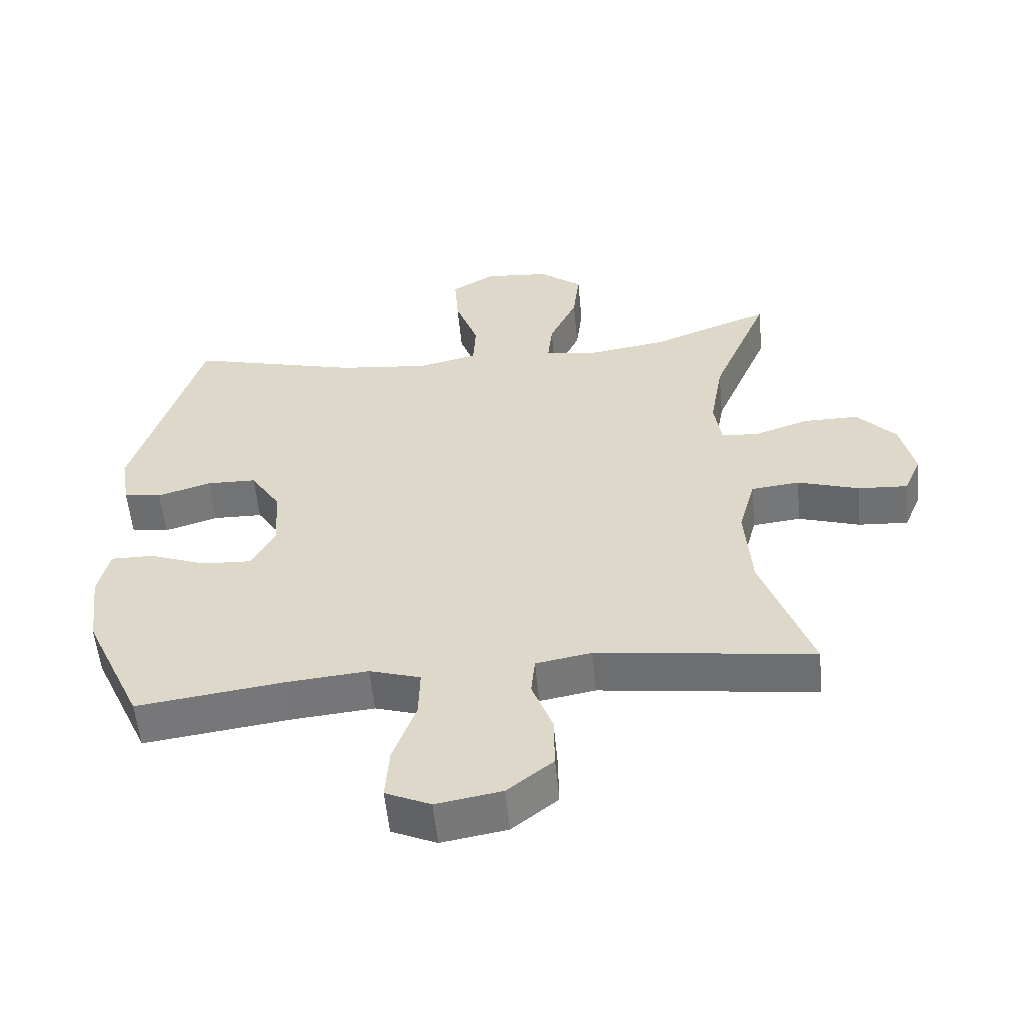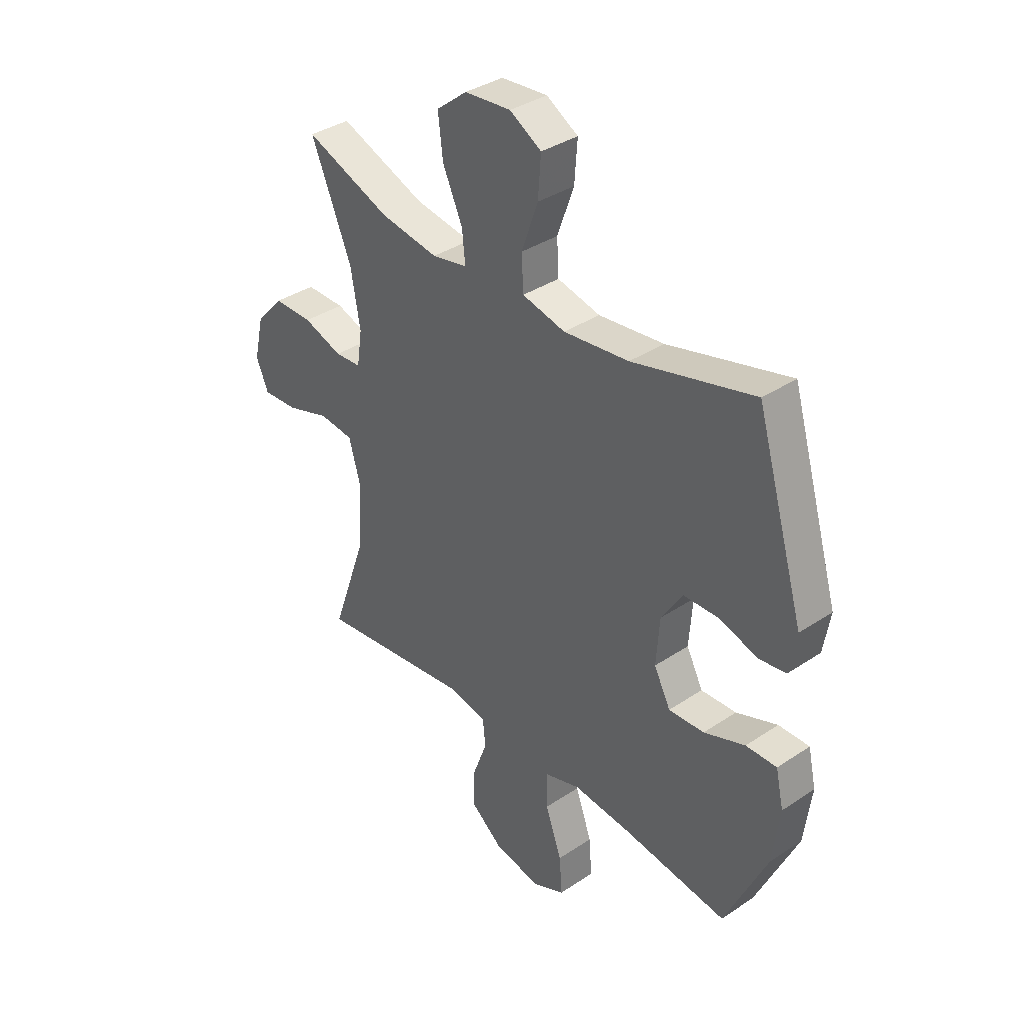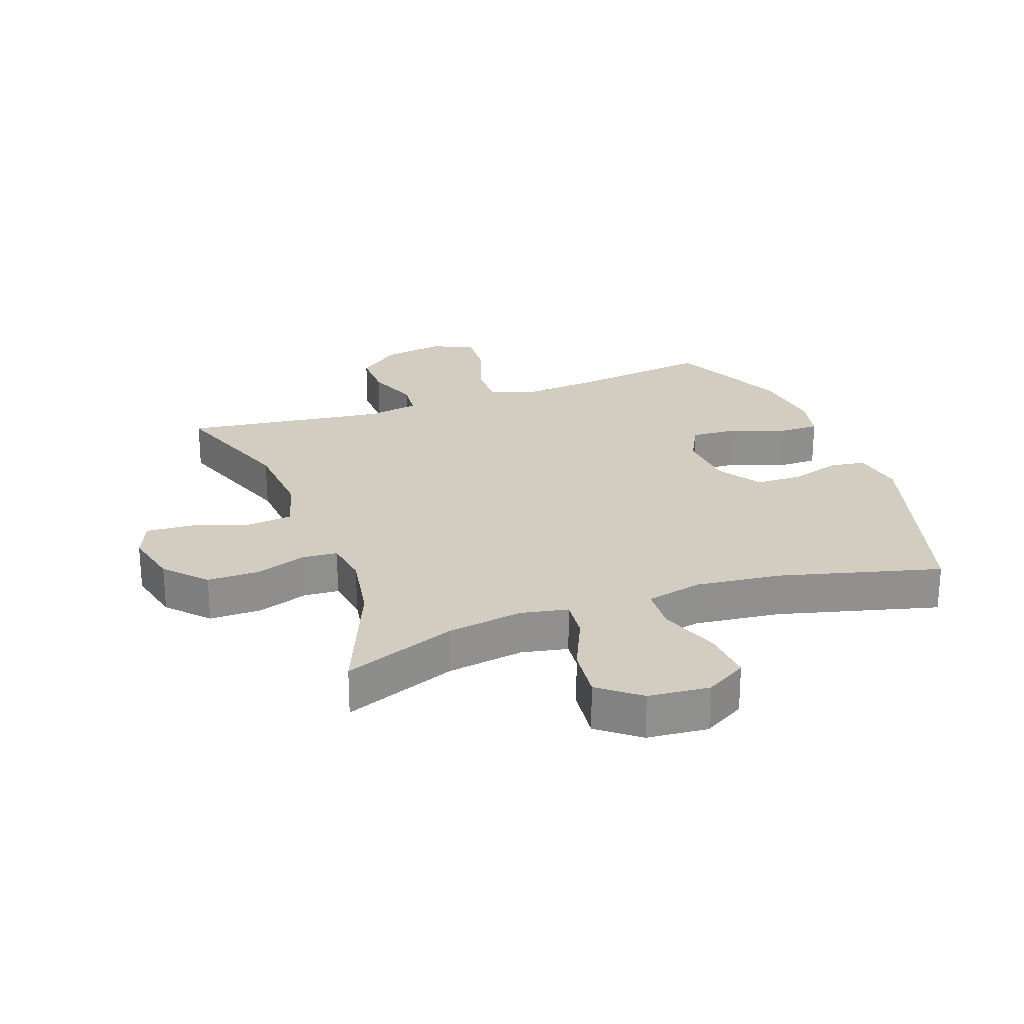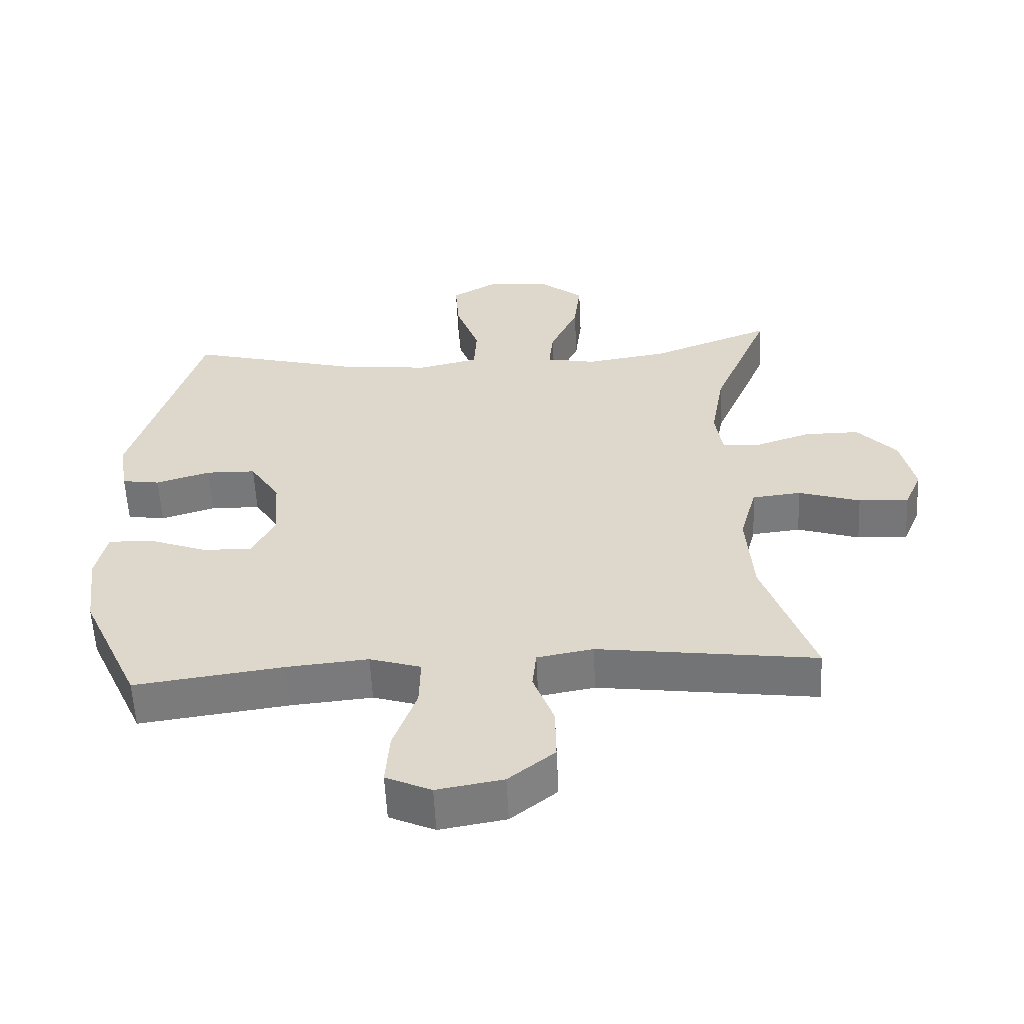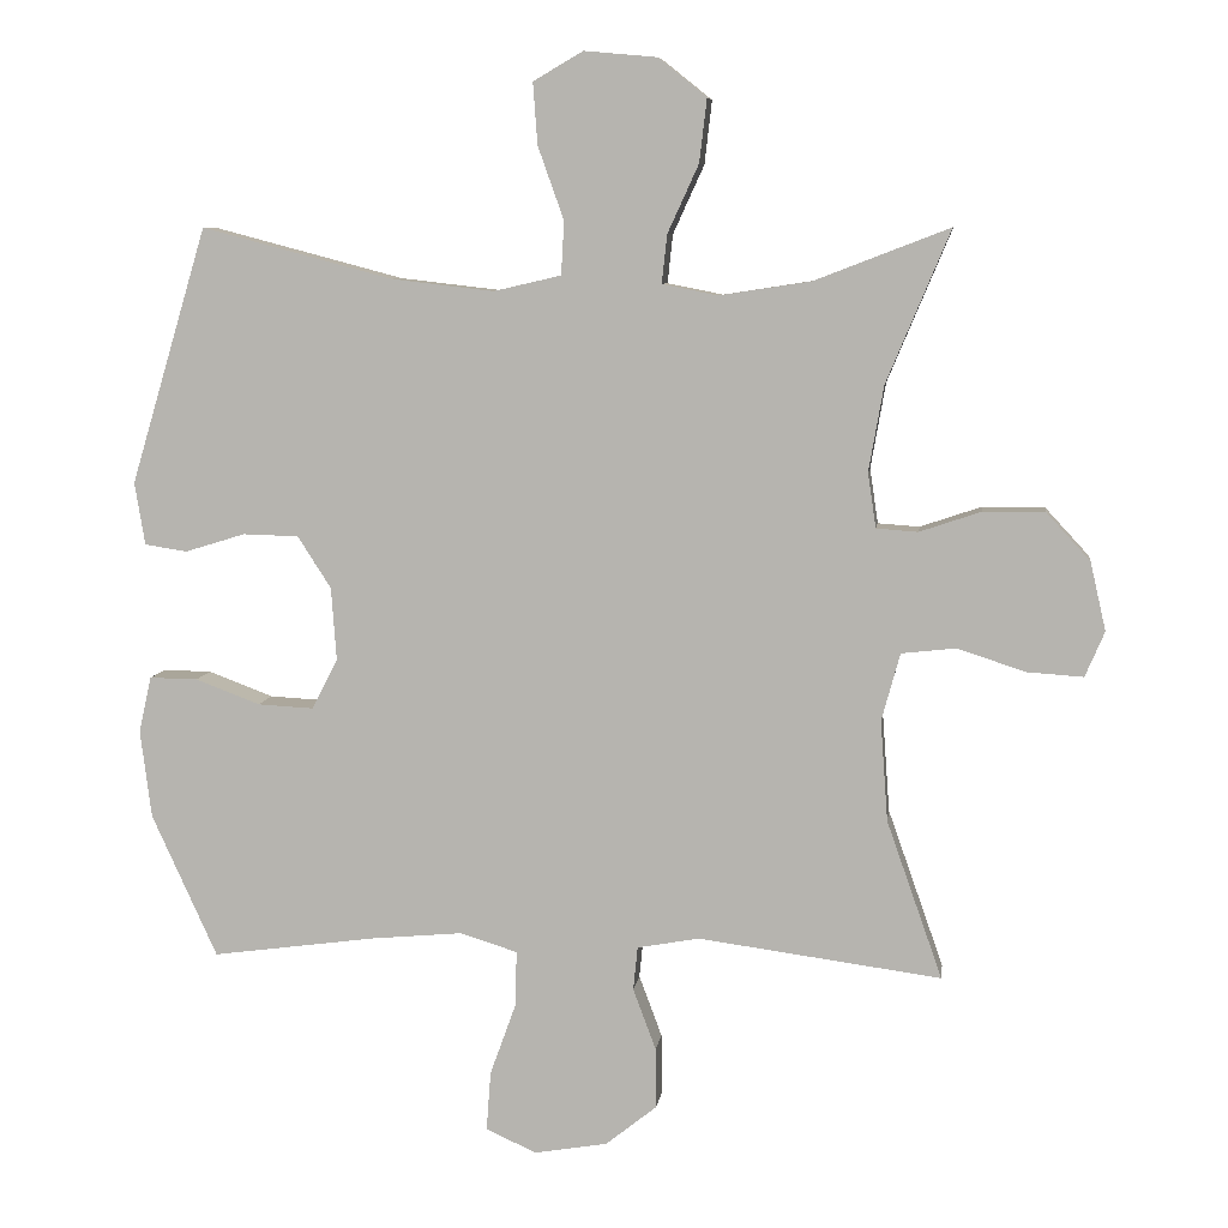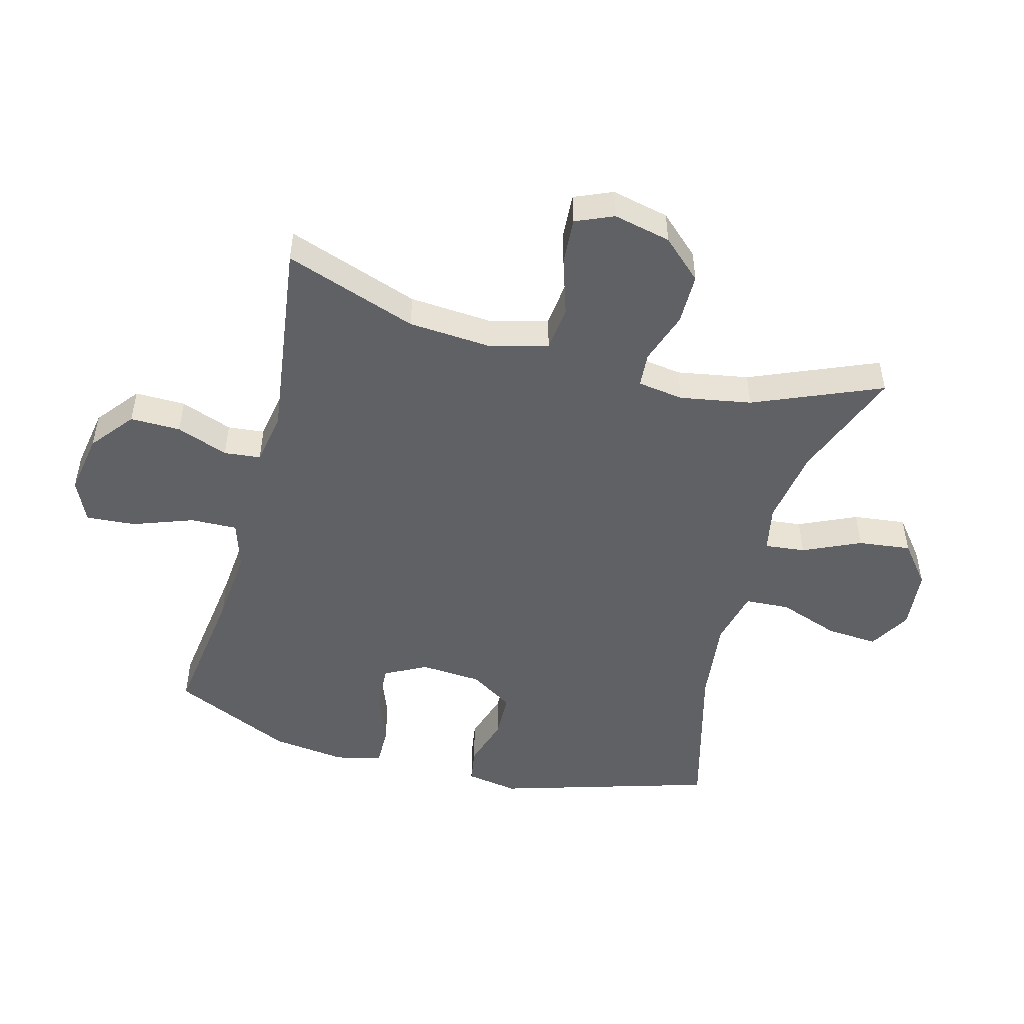
<metadata>
{"format":"obj","ext":"obj","renderer":"f3d","projection":"perspective","resolution":1024,"background":"white","views":[{"elev":-56.1,"azim":-174.5,"up":"+Z"},{"elev":36.6,"azim":49.1,"up":"+Z"},{"elev":24.7,"azim":-20.1,"up":"+Y"},{"elev":-57.6,"azim":-177.2,"up":"+Z"},{"elev":7.5,"azim":-172.6,"up":"+Z"},{"elev":-49.4,"azim":-104.9,"up":"+Y"}]}
</metadata>
<code>
v -0.5 0.07 0.5
v -0.318 0.07 0.43
v -0.195 0.07 0.411
v -0.12 0.07 0.426
v -0.127 0.07 0.491
v -0.169 0.07 0.583
v -0.179 0.07 0.668
v -0.114 0.07 0.72
v -0.016 0.07 0.729
v 0.051 0.07 0.69
v 0.045 0.07 0.607
v 0.01 0.07 0.509
v 0.014 0.07 0.437
v 0.105 0.07 0.416
v 0.243 0.07 0.432
v 0.5 0.07 0.5
v 0.603 0.07 0.155
v 0.589 0.07 0.071
v 0.532 0.07 0.062
v 0.451 0.07 0.087
v 0.376 0.07 0.085
v 0.331 0.07 0.015
v 0.324 0.07 -0.084
v 0.359 0.07 -0.151
v 0.434 0.07 -0.147
v 0.521 0.07 -0.114
v 0.586 0.07 -0.113
v 0.603 0.07 -0.188
v 0.588 0.07 -0.307
v 0.5 0.07 -0.5
v 0.277 0.07 -0.47
v 0.155 0.07 -0.459
v 0.078 0.07 -0.483
v 0.08 0.07 -0.558
v 0.115 0.07 -0.655
v 0.121 0.07 -0.735
v 0.053 0.07 -0.766
v -0.046 0.07 -0.749
v -0.115 0.07 -0.694
v -0.114 0.07 -0.613
v -0.083 0.07 -0.53
v -0.089 0.07 -0.471
v -0.173 0.07 -0.456
v -0.5 0.07 -0.5
v -0.425 0.07 -0.287
v -0.415 0.07 -0.151
v -0.44 0.07 -0.06
v -0.513 0.07 -0.052
v -0.606 0.07 -0.082
v -0.681 0.07 -0.087
v -0.707 0.07 -0.026
v -0.686 0.07 0.066
v -0.627 0.07 0.13
v -0.544 0.07 0.13
v -0.461 0.07 0.102
v -0.405 0.07 0.106
v -0.394 0.07 0.18
v -0.414 0.07 0.295
v -0.5 0 0.5
v -0.318 0 0.43
v -0.195 0 0.411
v -0.12 0 0.426
v -0.127 0 0.491
v -0.169 0 0.583
v -0.179 0 0.668
v -0.114 0 0.72
v -0.016 0 0.729
v 0.051 0 0.69
v 0.045 0 0.607
v 0.01 0 0.509
v 0.014 0 0.437
v 0.105 0 0.416
v 0.243 0 0.432
v 0.5 0 0.5
v 0.603 0 0.155
v 0.589 0 0.071
v 0.532 0 0.062
v 0.451 0 0.087
v 0.376 0 0.085
v 0.331 0 0.015
v 0.324 0 -0.084
v 0.359 0 -0.151
v 0.434 0 -0.147
v 0.521 0 -0.114
v 0.586 0 -0.113
v 0.603 0 -0.188
v 0.588 0 -0.307
v 0.5 0 -0.5
v 0.277 0 -0.47
v 0.155 0 -0.459
v 0.078 0 -0.483
v 0.08 0 -0.558
v 0.115 0 -0.655
v 0.121 0 -0.735
v 0.053 0 -0.766
v -0.046 0 -0.749
v -0.115 0 -0.694
v -0.114 0 -0.613
v -0.083 0 -0.53
v -0.089 0 -0.471
v -0.173 0 -0.456
v -0.5 0 -0.5
v -0.425 0 -0.287
v -0.415 0 -0.151
v -0.44 0 -0.06
v -0.513 0 -0.052
v -0.606 0 -0.082
v -0.681 0 -0.087
v -0.707 0 -0.026
v -0.686 0 0.066
v -0.627 0 0.13
v -0.544 0 0.13
v -0.461 0 0.102
v -0.405 0 0.106
v -0.394 0 0.18
v -0.414 0 0.295
f 53 54 55
f 52 53 55
f 51 52 55
f 50 51 55
f 49 50 55
f 48 49 55
f 47 48 55 56
f 46 47 56
f 43 44 45
f 42 43 45 46
f 39 40 41
f 38 39 41
f 37 38 41
f 36 37 41
f 35 36 41
f 34 35 41
f 33 34 41 42
f 46 56 57
f 42 46 57
f 33 42 57
f 32 33 57
f 29 30 31
f 28 29 31
f 27 28 31
f 26 27 31
f 25 26 31
f 18 19 20
f 17 18 20
f 16 17 20
f 15 16 20
f 14 15 20 21
f 13 14 21 22
f 10 11 12
f 9 10 12
f 8 9 12
f 7 8 12
f 6 7 12
f 5 6 12
f 4 5 12 13
f 13 22 23
f 4 13 23
f 3 4 23
f 58 1 2
f 3 23 24
f 2 3 24
f 58 2 24
f 57 58 24
f 32 57 24
f 24 25 31 32
f 113 112 111
f 113 111 110
f 113 110 109
f 113 109 108
f 113 108 107
f 113 107 106
f 114 113 106 105
f 114 105 104
f 103 102 101
f 104 103 101 100
f 99 98 97
f 99 97 96
f 99 96 95
f 99 95 94
f 99 94 93
f 99 93 92
f 100 99 92 91
f 115 114 104
f 115 104 100
f 115 100 91
f 115 91 90
f 89 88 87
f 89 87 86
f 89 86 85
f 89 85 84
f 89 84 83
f 78 77 76
f 78 76 75
f 78 75 74
f 78 74 73
f 79 78 73 72
f 80 79 72 71
f 70 69 68
f 70 68 67
f 70 67 66
f 70 66 65
f 70 65 64
f 70 64 63
f 71 70 63 62
f 81 80 71
f 81 71 62
f 81 62 61
f 60 59 116
f 82 81 61
f 82 61 60
f 82 60 116
f 82 116 115
f 82 115 90
f 90 89 83 82
f 1 59 60 2
f 2 60 61 3
f 3 61 62 4
f 4 62 63 5
f 5 63 64 6
f 6 64 65 7
f 7 65 66 8
f 8 66 67 9
f 9 67 68 10
f 10 68 69 11
f 11 69 70 12
f 12 70 71 13
f 13 71 72 14
f 14 72 73 15
f 15 73 74 16
f 16 74 75 17
f 17 75 76 18
f 18 76 77 19
f 19 77 78 20
f 20 78 79 21
f 21 79 80 22
f 22 80 81 23
f 23 81 82 24
f 24 82 83 25
f 25 83 84 26
f 26 84 85 27
f 27 85 86 28
f 28 86 87 29
f 29 87 88 30
f 30 88 89 31
f 31 89 90 32
f 32 90 91 33
f 33 91 92 34
f 34 92 93 35
f 35 93 94 36
f 36 94 95 37
f 37 95 96 38
f 38 96 97 39
f 39 97 98 40
f 40 98 99 41
f 41 99 100 42
f 42 100 101 43
f 43 101 102 44
f 44 102 103 45
f 45 103 104 46
f 46 104 105 47
f 47 105 106 48
f 48 106 107 49
f 49 107 108 50
f 50 108 109 51
f 51 109 110 52
f 52 110 111 53
f 53 111 112 54
f 54 112 113 55
f 55 113 114 56
f 56 114 115 57
f 57 115 116 58
f 58 116 59 1

</code>
